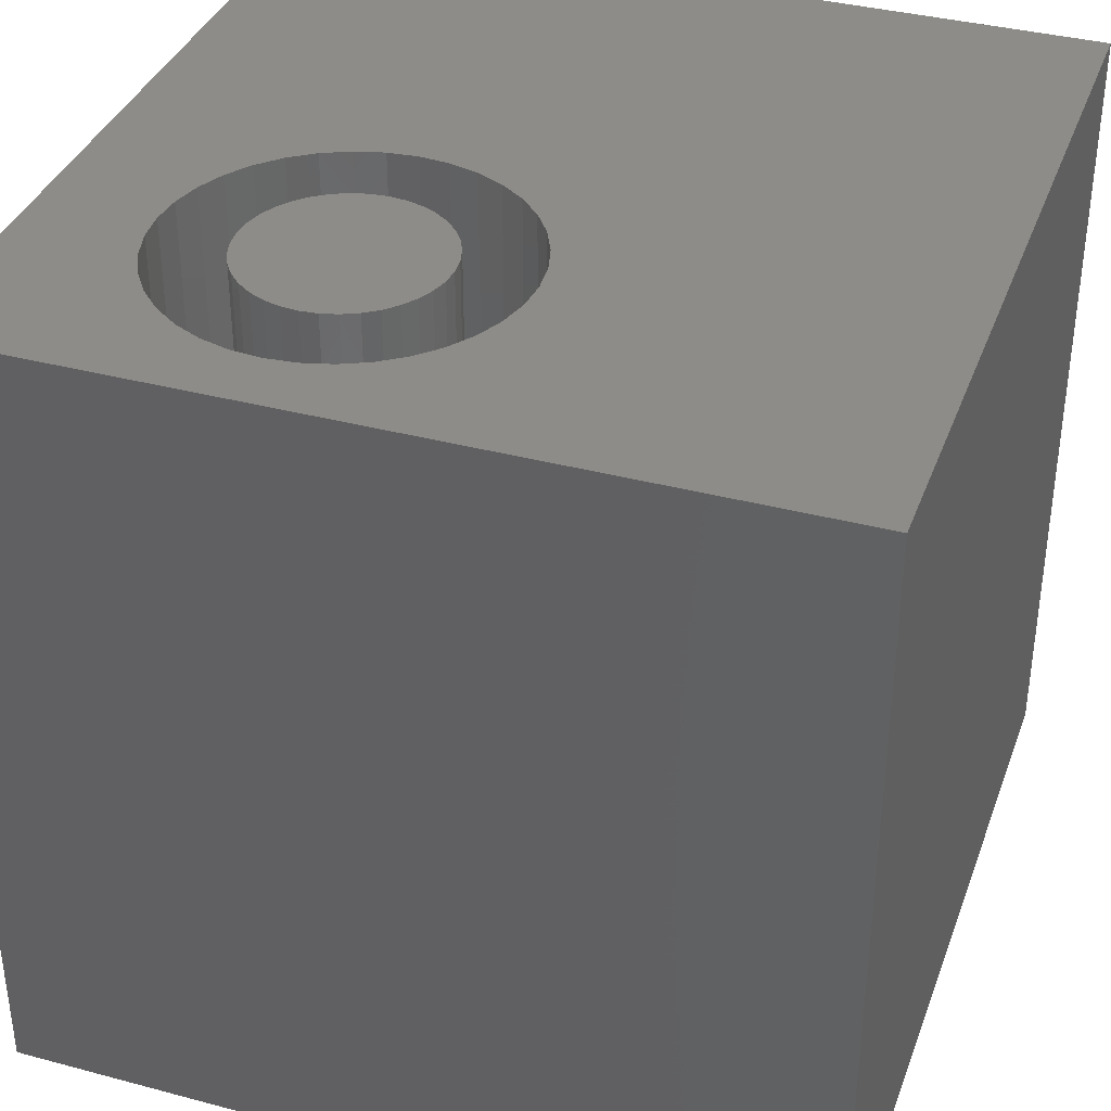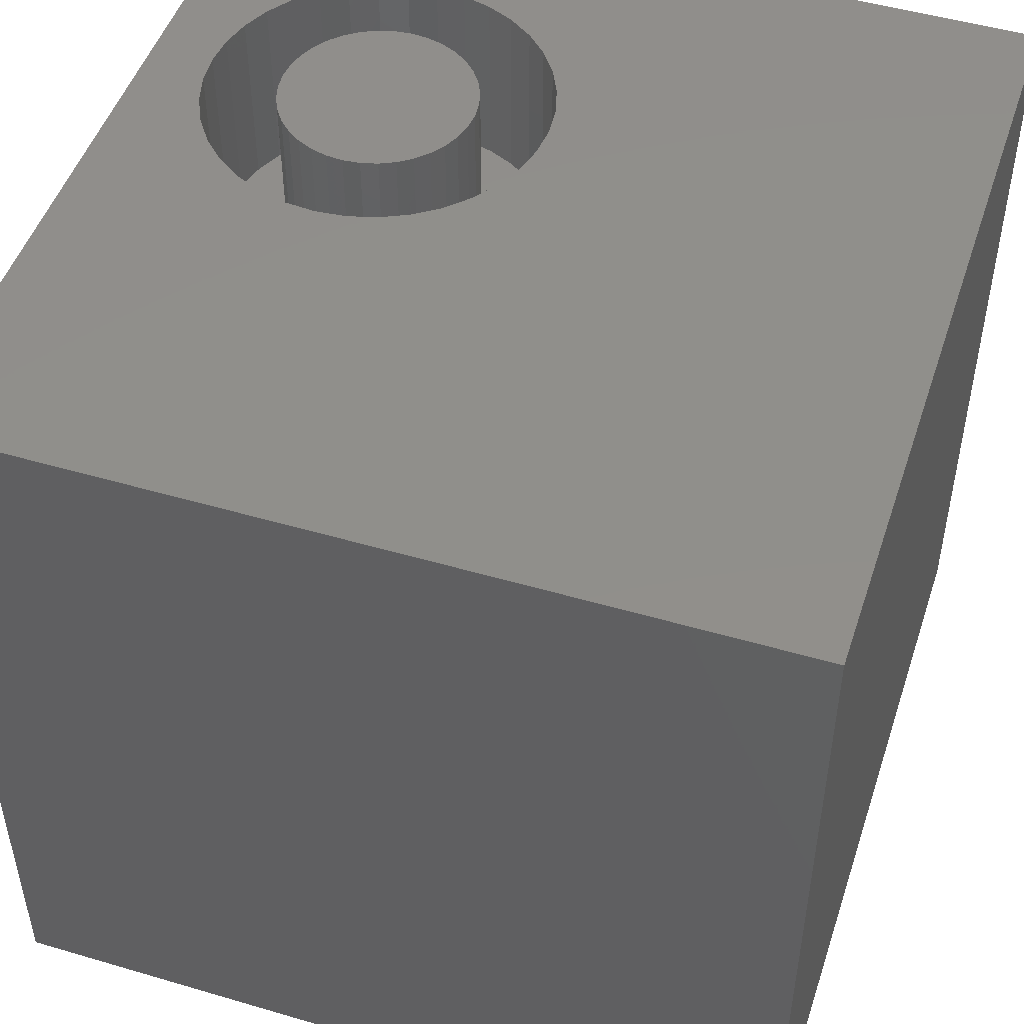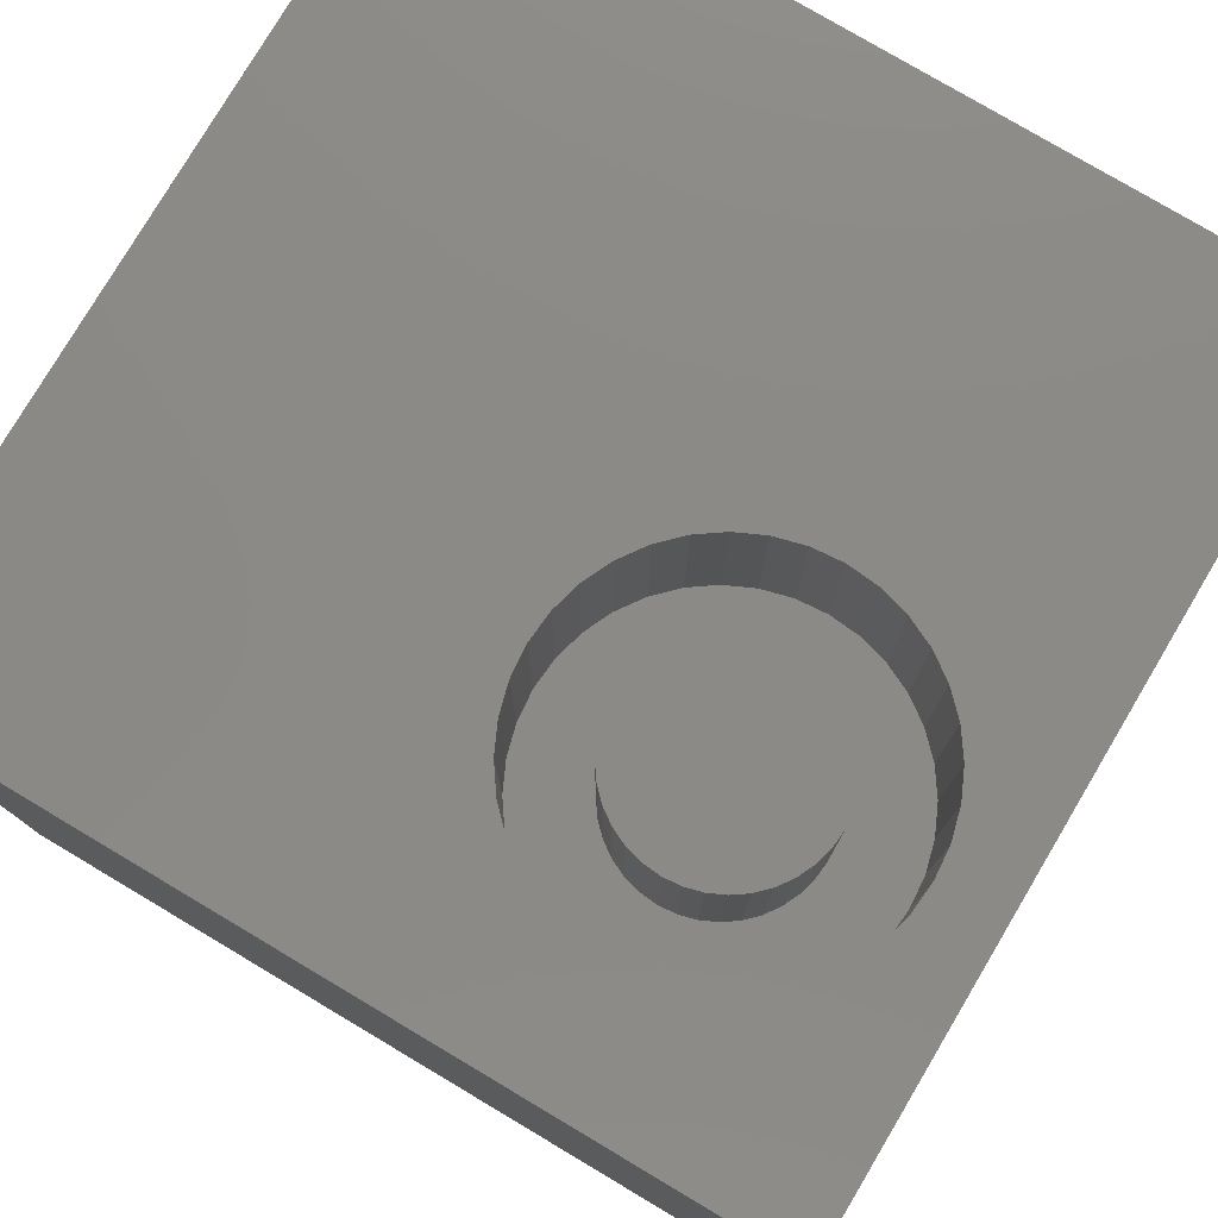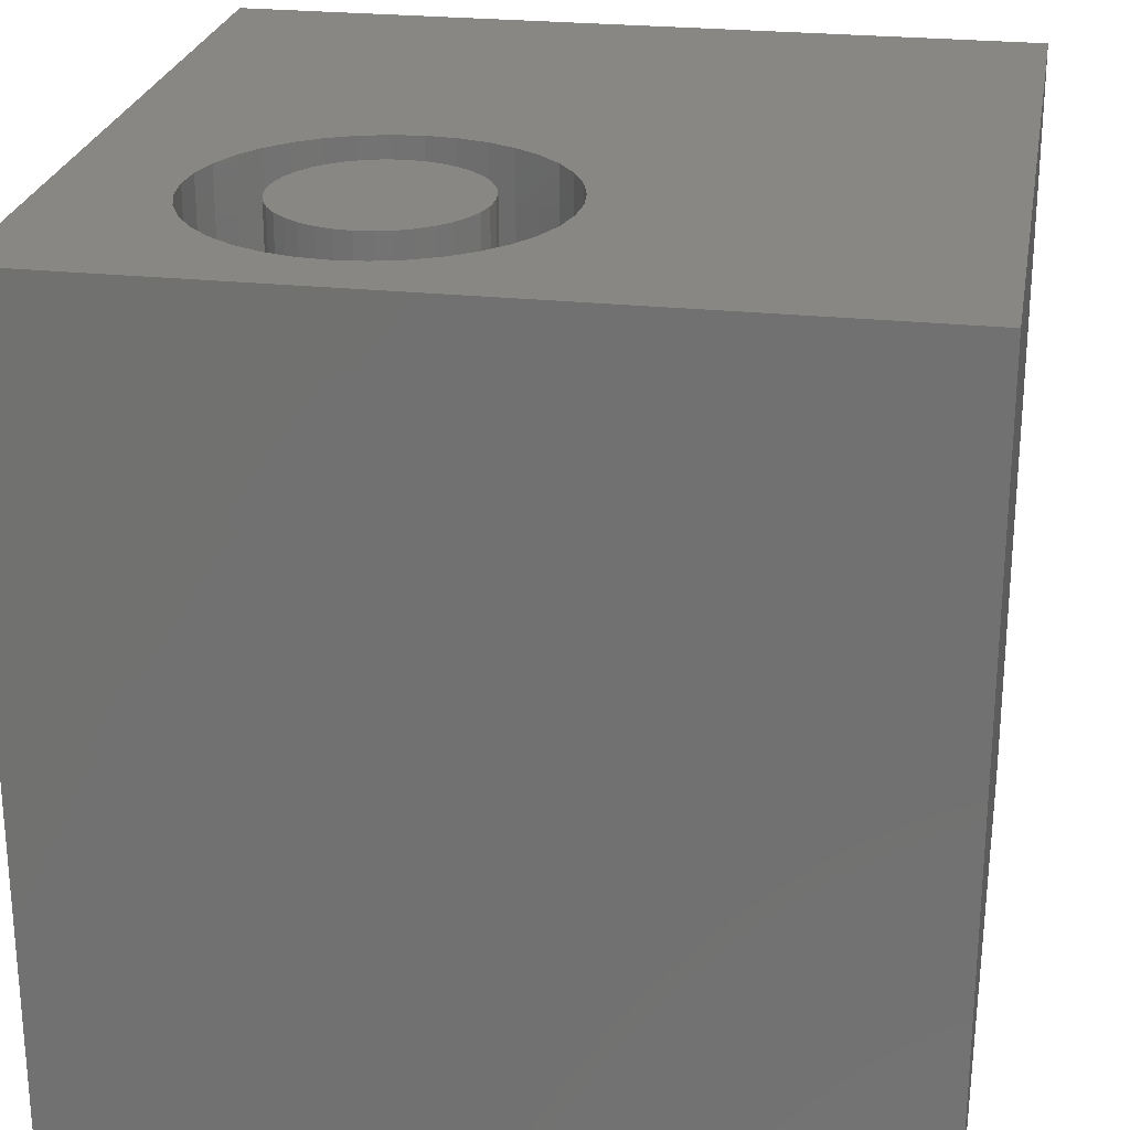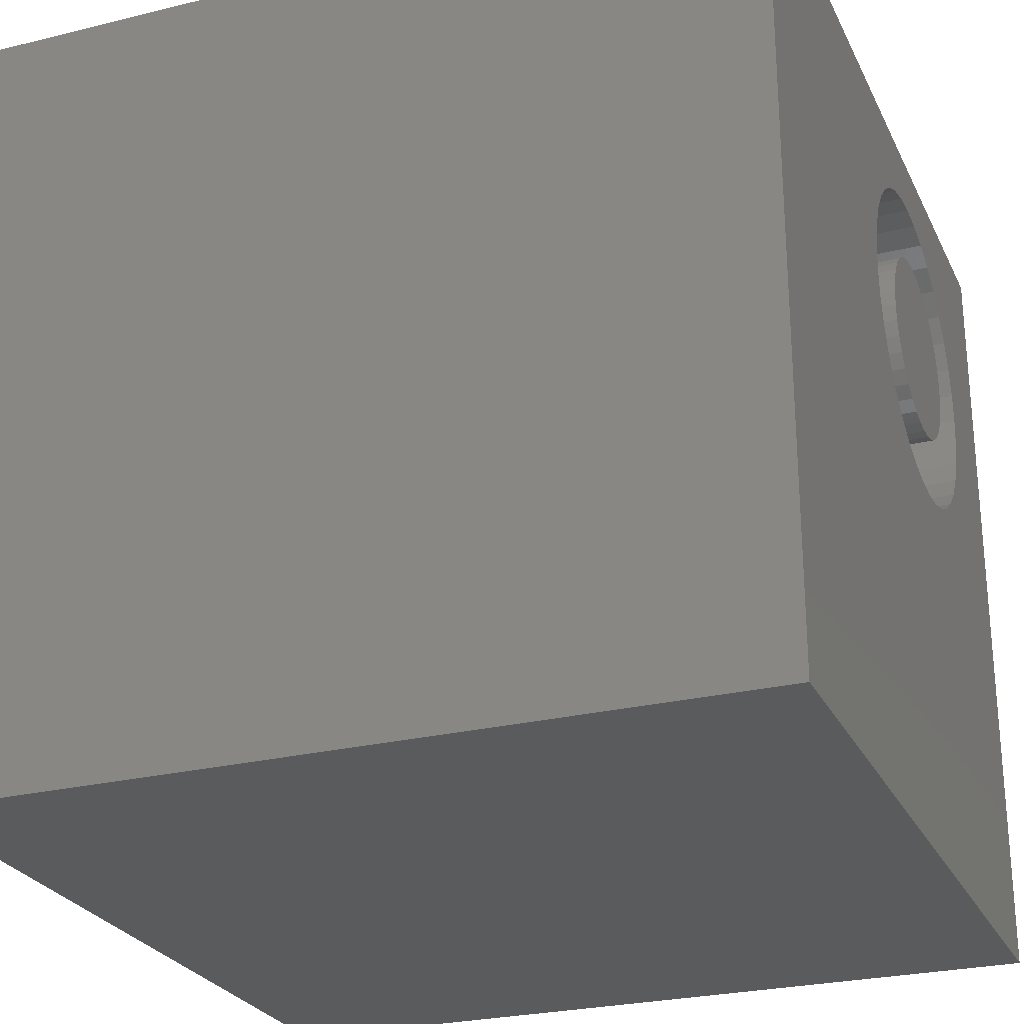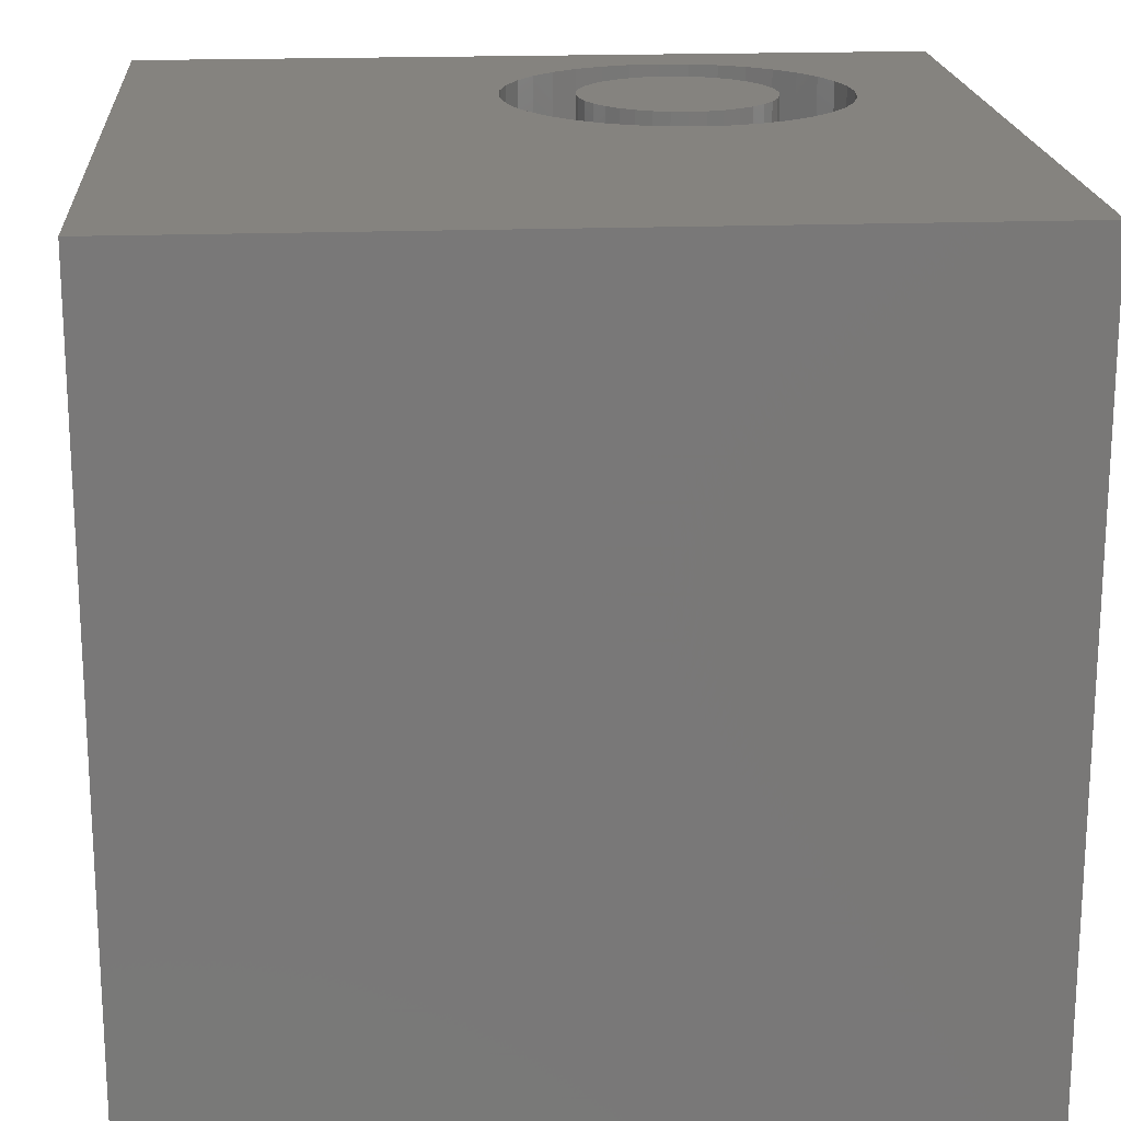
<metadata>
{"format":"stl","ext":"stl","renderer":"f3d","projection":"perspective","resolution":1024,"background":"white","views":[{"elev":36.8,"azim":-161.0,"up":"+Z"},{"elev":49.0,"azim":-71.9,"up":"+Z"},{"elev":78.4,"azim":120.7,"up":"+Z"},{"elev":24.8,"azim":-170.1,"up":"+Z"},{"elev":-26.2,"azim":-68.8,"up":"+Y"},{"elev":19.0,"azim":-4.1,"up":"+Z"}]}
</metadata>
<code>
# stl→obj: 152 verts, 300 faces
v 0 10 10
v 0 10 0
v 0 0 10
v 0 0 0
v 8.339 6.1 10
v 8.13 5.801 10
v 10 0 10
v 5.479 8.96 10
v 5.809 9.115 10
v 7.242 9.115 10
v 7.572 8.96 10
v 10 10 10
v 7.871 8.751 10
v 8.13 8.493 10
v 8.588 7.511 10
v 8.619 7.147 10
v 8.588 6.784 10
v 8.493 6.431 10
v 7.871 5.543 10
v 7.572 5.334 10
v 7.242 5.18 10
v 4.712 8.194 10
v 4.922 8.493 10
v 5.18 8.751 10
v 8.339 8.194 10
v 8.493 7.863 10
v 6.162 9.209 10
v 6.526 9.241 10
v 6.889 9.209 10
v 5.809 5.18 10
v 5.479 5.334 10
v 5.18 5.543 10
v 4.922 5.801 10
v 4.432 7.147 10
v 4.464 7.511 10
v 4.558 7.863 10
v 6.889 5.085 10
v 6.526 5.053 10
v 6.162 5.085 10
v 4.712 6.1 10
v 4.558 6.431 10
v 4.464 6.784 10
v 10 10 0
v 10 0 0
v 8.588 6.784 7.701
v 8.619 7.147 7.701
v 8.588 7.511 7.701
v 8.493 7.863 7.701
v 8.339 8.194 7.701
v 8.13 8.493 7.701
v 7.871 8.751 7.701
v 7.572 8.96 7.701
v 7.242 9.115 7.701
v 6.889 9.209 7.701
v 6.526 9.241 7.701
v 6.162 9.209 7.701
v 5.809 9.115 7.701
v 5.479 8.96 7.701
v 5.18 8.751 7.701
v 4.922 8.493 7.701
v 4.712 8.194 7.701
v 4.558 7.863 7.701
v 4.464 7.511 7.701
v 4.432 7.147 7.701
v 4.464 6.784 7.701
v 4.558 6.431 7.701
v 4.712 6.1 7.701
v 4.922 5.801 7.701
v 5.18 5.543 7.701
v 5.479 5.334 7.701
v 5.809 5.18 7.701
v 6.162 5.085 7.701
v 6.526 5.053 7.701
v 6.889 5.085 7.701
v 7.242 5.18 7.701
v 7.572 5.334 7.701
v 7.871 5.543 7.701
v 8.13 5.801 7.701
v 8.339 6.1 7.701
v 8.493 6.431 7.701
v 7.56 6.55 7.701
v 7.648 6.739 7.701
v 7.702 6.94 7.701
v 7.72 7.147 7.701
v 7.702 7.355 7.701
v 7.648 7.556 7.701
v 7.56 7.745 7.701
v 7.441 7.915 7.701
v 7.294 8.063 7.701
v 7.123 8.182 7.701
v 6.934 8.27 7.701
v 6.733 8.324 7.701
v 6.526 8.342 7.701
v 6.318 8.324 7.701
v 6.117 8.27 7.701
v 5.928 8.182 7.701
v 5.757 8.063 7.701
v 5.61 7.915 7.701
v 5.491 7.745 7.701
v 5.403 7.556 7.701
v 5.349 7.355 7.701
v 5.331 7.147 7.701
v 5.349 6.94 7.701
v 5.403 6.739 7.701
v 5.491 6.55 7.701
v 5.61 6.379 7.701
v 5.757 6.232 7.701
v 5.928 6.112 7.701
v 6.117 6.024 7.701
v 6.318 5.97 7.701
v 6.526 5.952 7.701
v 6.733 5.97 7.701
v 6.934 6.024 7.701
v 7.123 6.112 7.701
v 7.294 6.232 7.701
v 7.441 6.379 7.701
v 7.72 7.147 10
v 7.702 6.94 10
v 7.648 6.739 10
v 7.56 6.55 10
v 7.441 6.379 10
v 7.294 6.232 10
v 7.123 6.112 10
v 6.934 6.024 10
v 6.733 5.97 10
v 6.526 5.952 10
v 6.318 5.97 10
v 6.117 6.024 10
v 5.928 6.112 10
v 5.757 6.232 10
v 5.61 6.379 10
v 5.491 6.55 10
v 5.403 6.739 10
v 5.349 6.94 10
v 5.331 7.147 10
v 5.349 7.355 10
v 5.403 7.556 10
v 5.491 7.745 10
v 5.61 7.915 10
v 5.757 8.063 10
v 5.928 8.182 10
v 6.117 8.27 10
v 6.318 8.324 10
v 6.526 8.342 10
v 6.733 8.324 10
v 6.934 8.27 10
v 7.123 8.182 10
v 7.294 8.063 10
v 7.441 7.915 10
v 7.56 7.745 10
v 7.648 7.556 10
v 7.702 7.355 10
f 1 2 3
f 3 2 4
f 5 6 7
f 1 8 9
f 10 11 12
f 12 11 13
f 12 13 14
f 15 16 12
f 12 16 17
f 12 17 7
f 7 17 18
f 7 18 5
f 6 19 7
f 7 19 20
f 7 20 21
f 22 23 1
f 1 23 24
f 1 24 8
f 14 25 12
f 12 25 26
f 12 26 15
f 9 27 1
f 1 27 28
f 1 28 12
f 12 28 29
f 12 29 10
f 30 31 3
f 3 31 32
f 3 32 33
f 34 35 1
f 1 35 36
f 1 36 22
f 21 37 7
f 7 37 38
f 7 38 3
f 3 38 39
f 3 39 30
f 33 40 3
f 3 40 41
f 3 41 1
f 1 41 42
f 1 42 34
f 43 12 44
f 44 12 7
f 2 43 4
f 4 43 44
f 12 43 1
f 1 43 2
f 44 7 4
f 4 7 3
f 45 16 46
f 46 16 15
f 46 15 47
f 47 15 26
f 47 26 48
f 48 26 25
f 48 25 49
f 49 25 14
f 49 14 50
f 50 14 13
f 50 13 51
f 51 13 11
f 51 11 52
f 52 11 10
f 52 10 53
f 53 10 29
f 53 29 54
f 54 29 28
f 54 28 55
f 55 28 27
f 55 27 56
f 56 27 9
f 56 9 57
f 57 9 8
f 57 8 58
f 58 8 24
f 58 24 59
f 59 24 23
f 59 23 60
f 60 23 22
f 60 22 61
f 61 22 36
f 61 36 62
f 62 36 35
f 62 35 63
f 63 35 34
f 63 34 64
f 64 34 42
f 64 42 65
f 65 42 41
f 65 41 66
f 66 41 40
f 66 40 67
f 67 40 33
f 67 33 68
f 68 33 32
f 68 32 69
f 69 32 31
f 69 31 70
f 70 31 30
f 70 30 71
f 71 30 39
f 71 39 72
f 72 39 38
f 72 38 73
f 73 38 37
f 73 37 74
f 74 37 21
f 74 21 75
f 75 21 20
f 75 20 76
f 76 20 19
f 76 19 77
f 77 19 6
f 77 6 78
f 78 6 5
f 78 5 79
f 79 5 18
f 79 18 80
f 80 18 17
f 80 17 45
f 45 17 16
f 81 79 82
f 82 79 80
f 82 80 83
f 83 80 45
f 83 45 84
f 84 45 46
f 84 46 85
f 85 46 47
f 85 47 86
f 86 47 48
f 86 48 87
f 87 48 49
f 87 49 88
f 88 49 50
f 88 50 89
f 89 50 51
f 89 51 90
f 90 51 52
f 90 52 91
f 91 52 53
f 91 53 92
f 92 53 54
f 92 54 93
f 93 54 55
f 93 55 94
f 94 55 56
f 94 56 95
f 95 56 57
f 95 57 96
f 96 57 58
f 96 58 97
f 97 58 59
f 97 59 98
f 98 59 60
f 98 60 99
f 99 60 61
f 99 61 100
f 100 61 62
f 100 62 101
f 101 62 63
f 101 63 102
f 102 63 64
f 102 64 103
f 103 64 65
f 103 65 104
f 104 65 66
f 104 66 105
f 105 66 67
f 105 67 106
f 106 67 68
f 106 68 107
f 107 68 69
f 107 69 108
f 108 69 70
f 108 70 109
f 109 70 71
f 109 71 110
f 110 71 72
f 110 72 111
f 111 72 73
f 111 73 112
f 112 73 74
f 112 74 113
f 113 74 75
f 113 75 114
f 114 75 76
f 114 76 115
f 115 76 77
f 115 77 116
f 116 77 78
f 116 78 81
f 81 78 79
f 85 117 84
f 84 117 118
f 84 118 83
f 83 118 119
f 83 119 82
f 82 119 120
f 82 120 81
f 81 120 121
f 81 121 116
f 116 121 122
f 116 122 115
f 115 122 123
f 115 123 114
f 114 123 124
f 114 124 113
f 113 124 125
f 113 125 112
f 112 125 126
f 112 126 111
f 111 126 127
f 111 127 110
f 110 127 128
f 110 128 109
f 109 128 129
f 109 129 108
f 108 129 130
f 108 130 107
f 107 130 131
f 107 131 106
f 106 131 132
f 106 132 105
f 105 132 133
f 105 133 104
f 104 133 134
f 104 134 103
f 103 134 135
f 103 135 102
f 102 135 136
f 102 136 101
f 101 136 137
f 101 137 100
f 100 137 138
f 100 138 99
f 99 138 139
f 99 139 98
f 98 139 140
f 98 140 97
f 97 140 141
f 97 141 96
f 96 141 142
f 96 142 95
f 95 142 143
f 95 143 94
f 94 143 144
f 94 144 93
f 93 144 145
f 93 145 92
f 92 145 146
f 92 146 91
f 91 146 147
f 91 147 90
f 90 147 148
f 90 148 89
f 89 148 149
f 89 149 88
f 88 149 150
f 88 150 87
f 87 150 151
f 87 151 86
f 86 151 152
f 86 152 85
f 85 152 117
f 130 129 149
f 134 133 149
f 152 151 124
f 133 132 149
f 149 132 131
f 149 131 130
f 124 123 122
f 126 125 149
f 149 125 124
f 149 124 150
f 150 124 151
f 140 148 147
f 129 128 149
f 149 128 127
f 149 127 126
f 122 121 124
f 124 121 120
f 124 120 119
f 119 118 124
f 124 118 117
f 124 117 152
f 147 146 140
f 140 146 145
f 140 145 144
f 144 143 140
f 140 143 142
f 140 142 141
f 138 137 149
f 148 140 149
f 149 140 139
f 149 139 138
f 137 136 149
f 149 136 135
f 149 135 134

</code>
